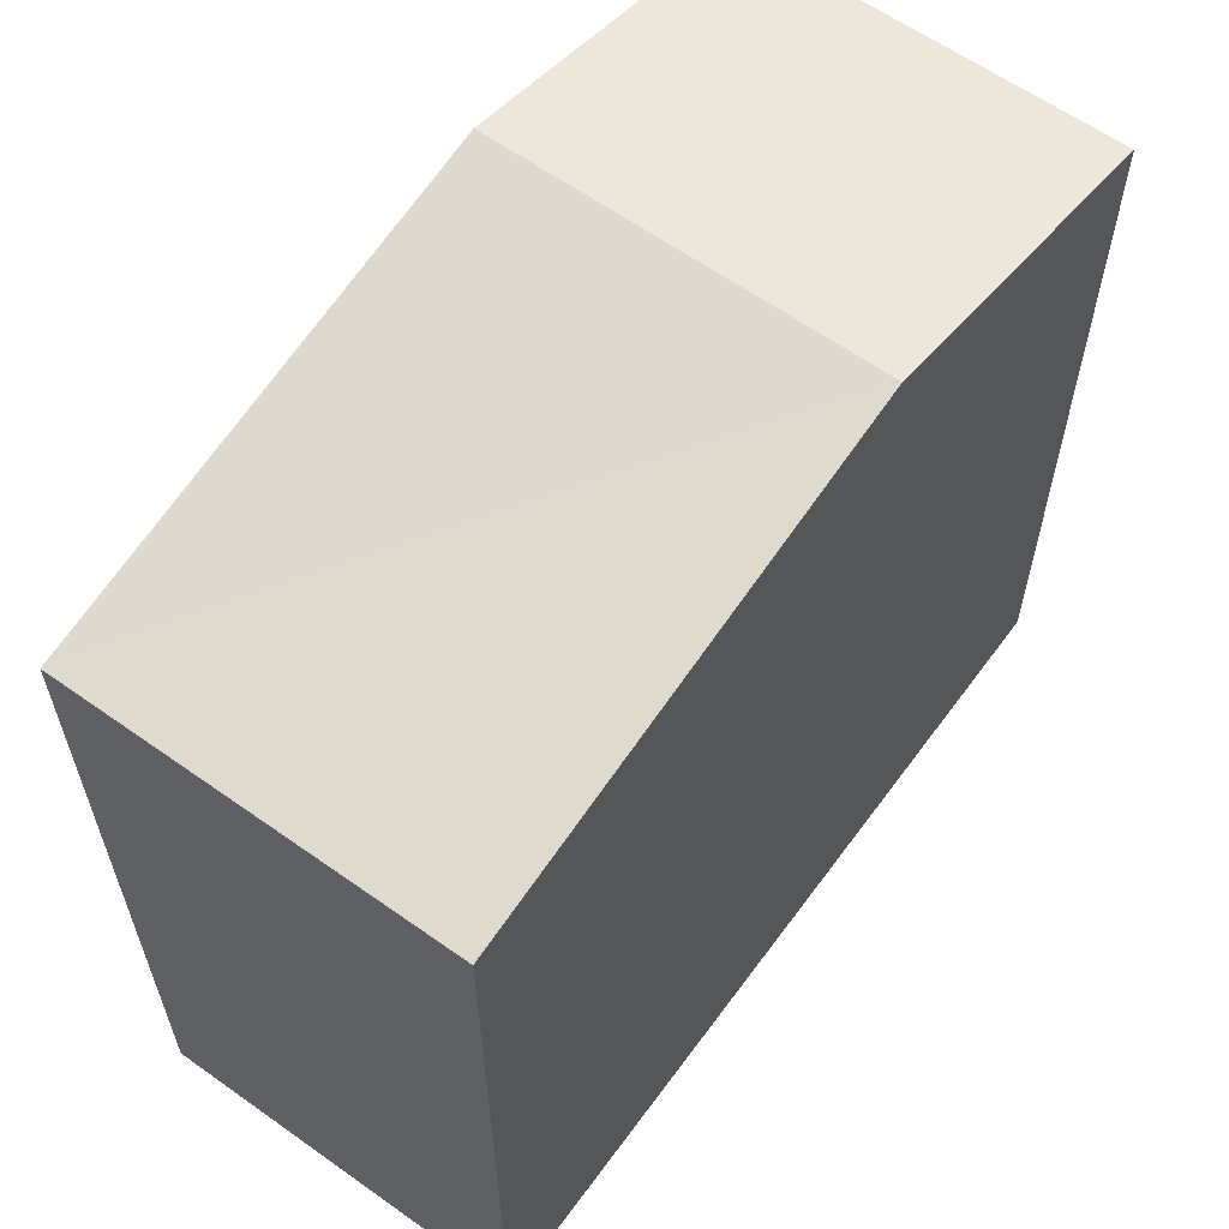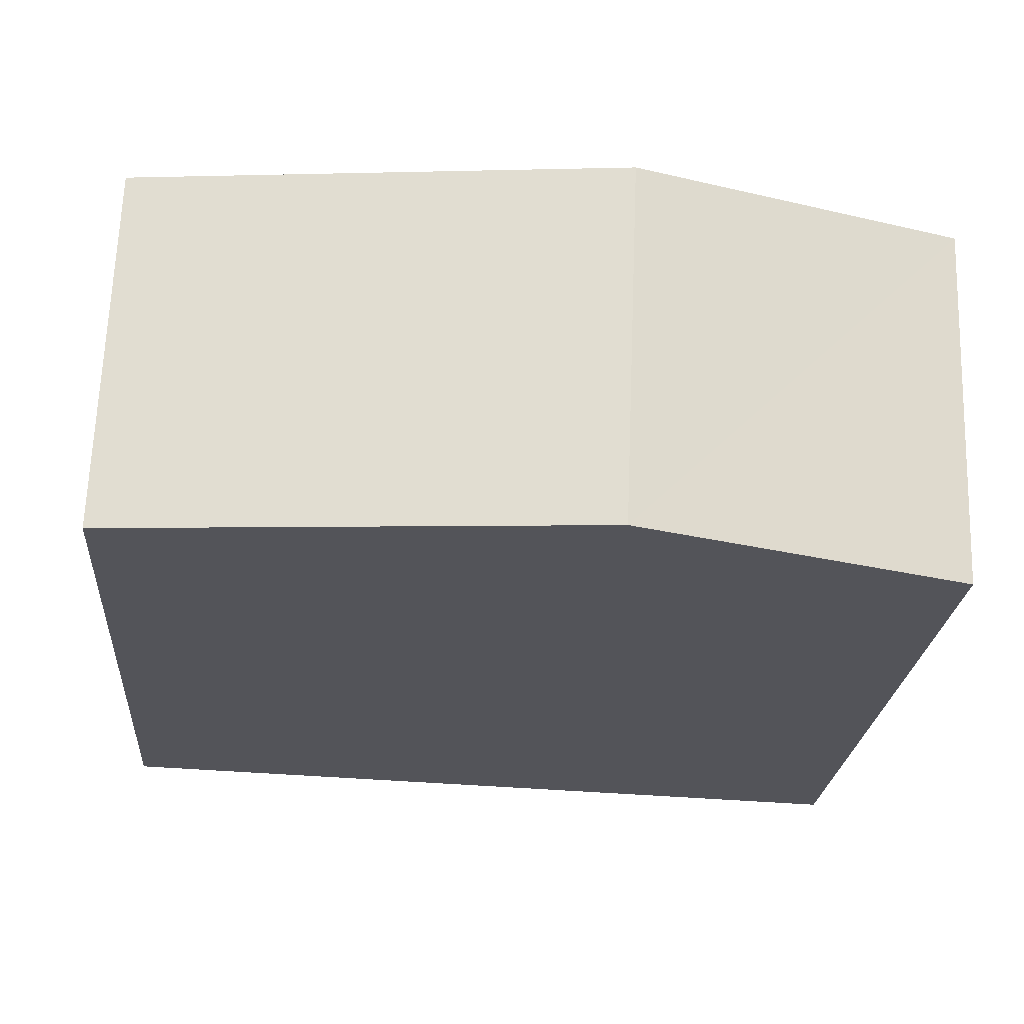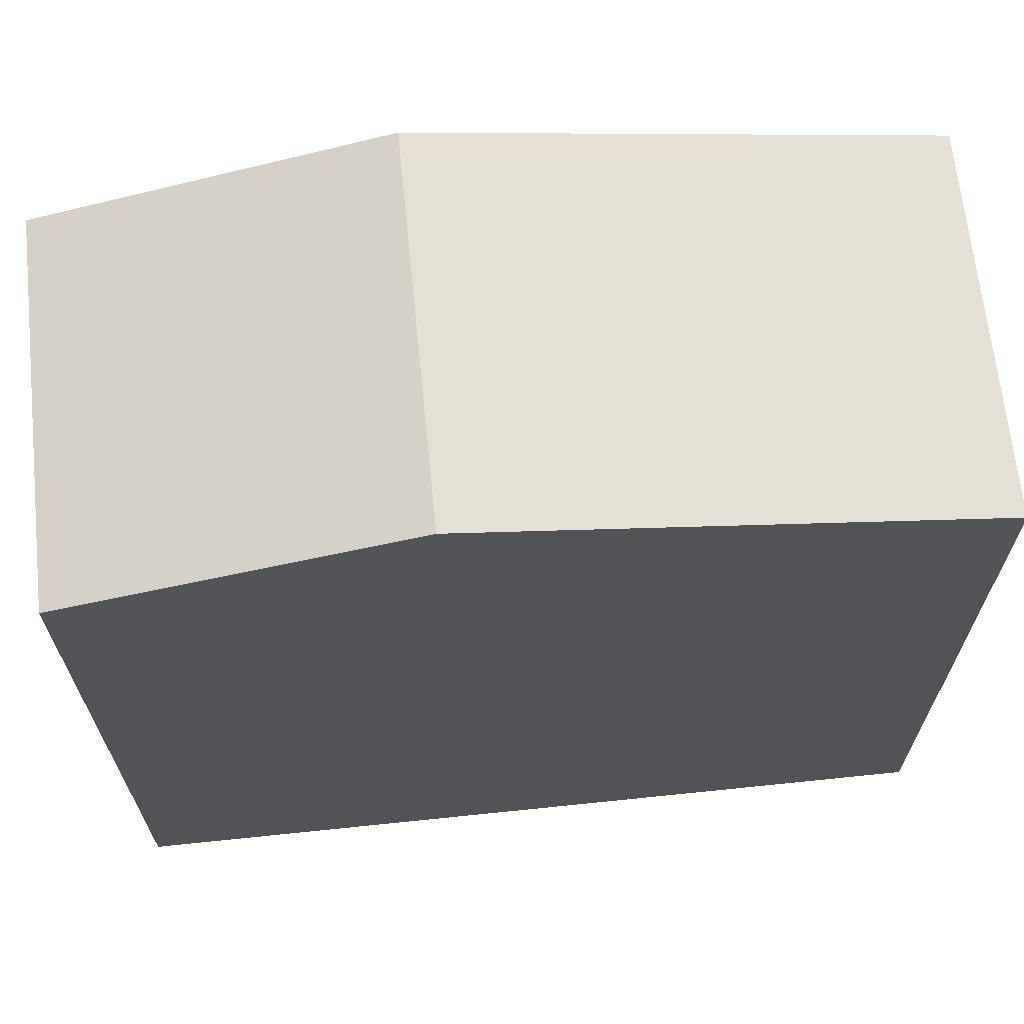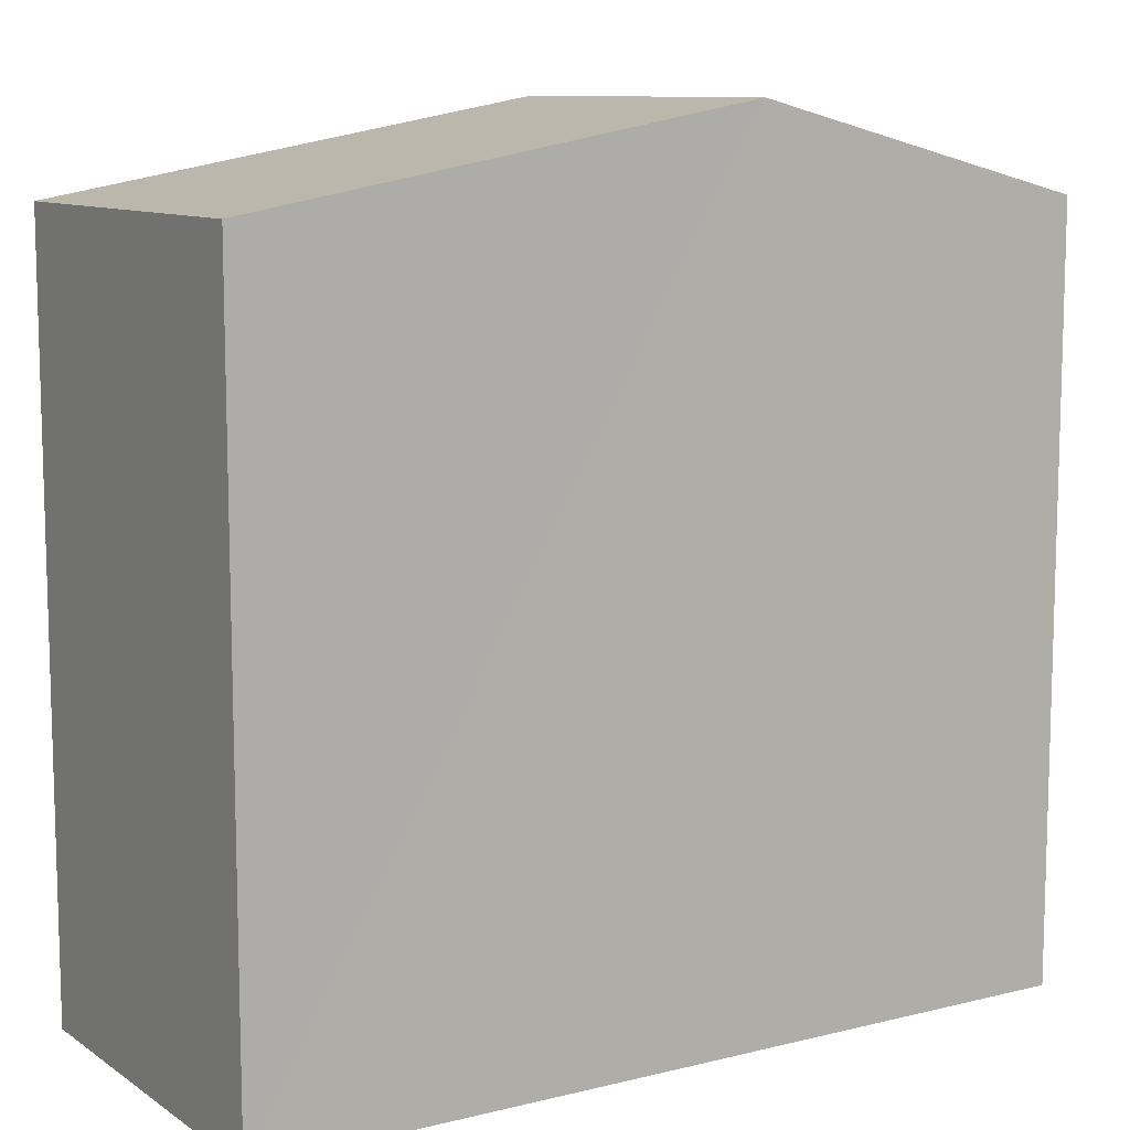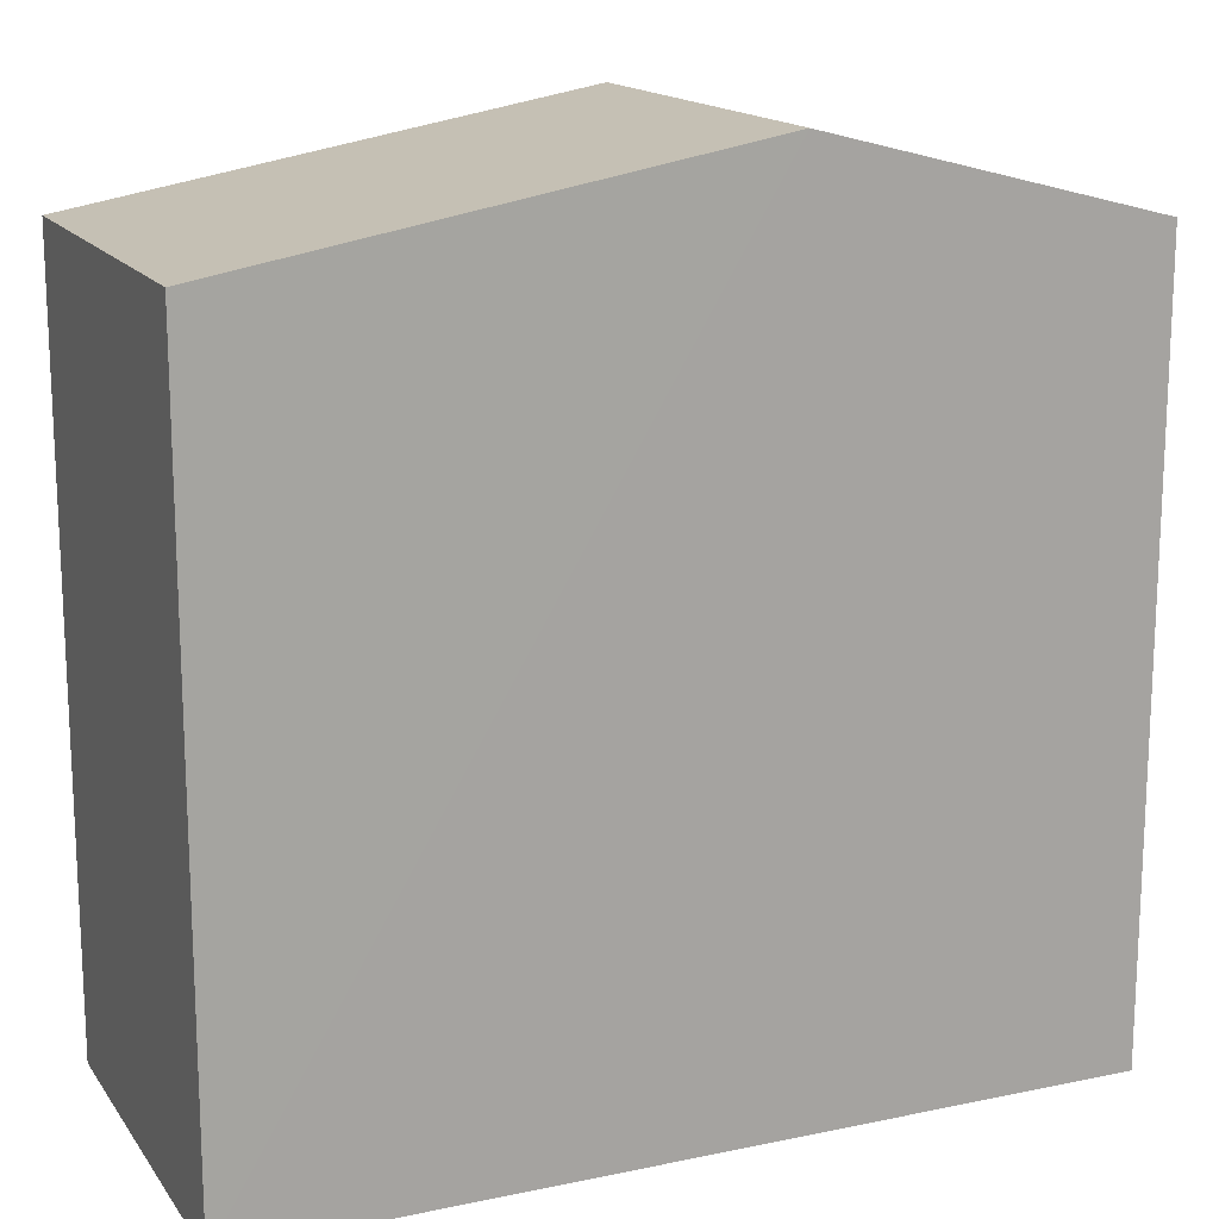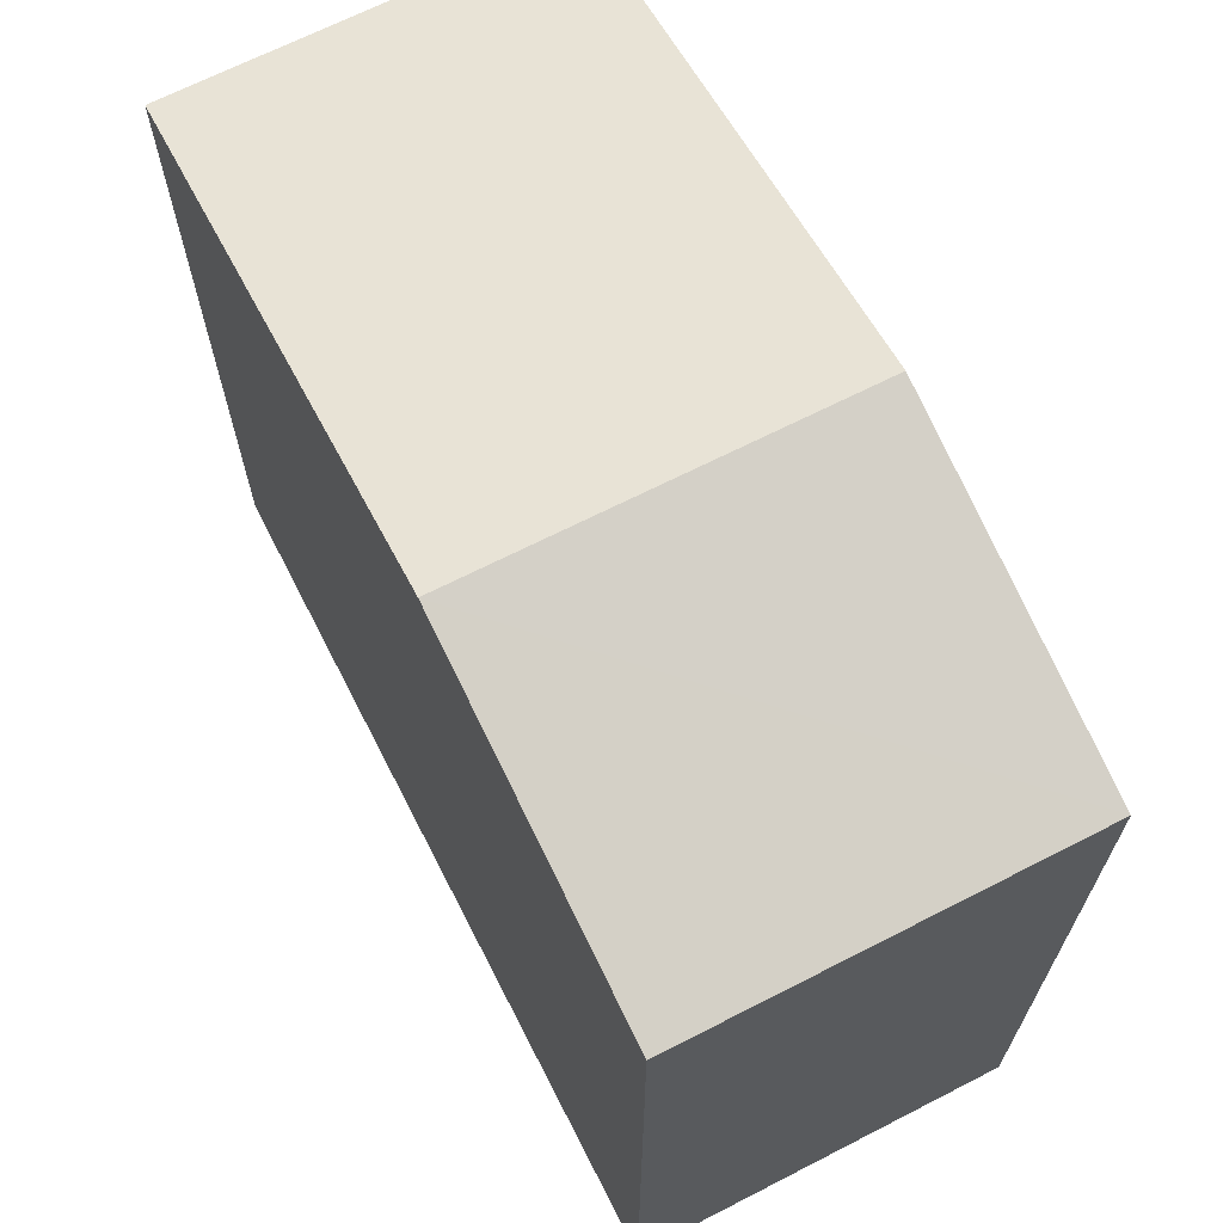
<metadata>
{"format":"obj","ext":"obj","renderer":"f3d","projection":"perspective","resolution":1024,"background":"white","views":[{"elev":60.8,"azim":-56.0,"up":"+Z"},{"elev":-23.6,"azim":-4.4,"up":"+Y"},{"elev":67.1,"azim":171.9,"up":"+Z"},{"elev":10.2,"azim":-34.0,"up":"+Z"},{"elev":15.9,"azim":-25.6,"up":"+Z"},{"elev":67.8,"azim":60.8,"up":"+Z"}]}
</metadata>
<code>
v -3.731e+05 -1.034e+05 29.95
v -3.731e+05 -1.034e+05 29.95
v -3.731e+05 -1.034e+05 29.95
v -3.731e+05 -1.034e+05 29.95
v -3.731e+05 -1.034e+05 39.24
v -3.731e+05 -1.034e+05 38.26
v -3.731e+05 -1.034e+05 39.24
v -3.731e+05 -1.034e+05 38.26
v -3.731e+05 -1.034e+05 38.26
v -3.731e+05 -1.034e+05 38.26
f 1 2 3
f 4 1 3
f 5 6 7
f 5 8 6
f 9 10 5
f 7 9 5
f 10 3 5
f 3 2 5
f 2 8 5
f 8 2 1
f 6 8 1
f 6 1 7
f 1 4 7
f 4 9 7
f 10 4 3
f 10 9 4

</code>
